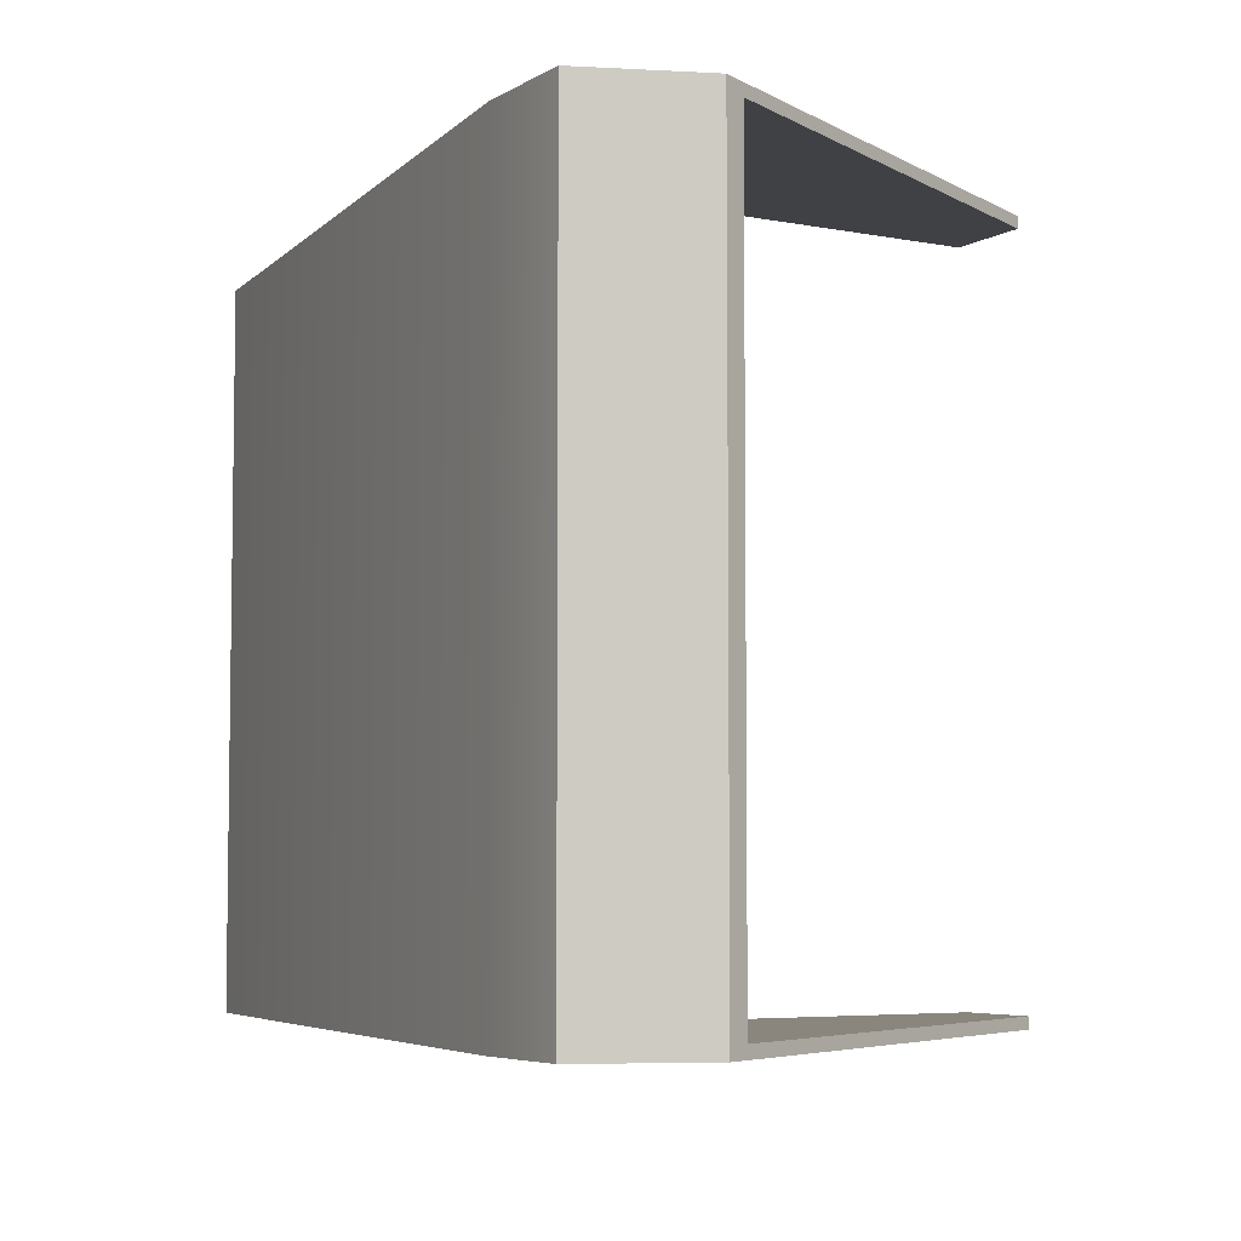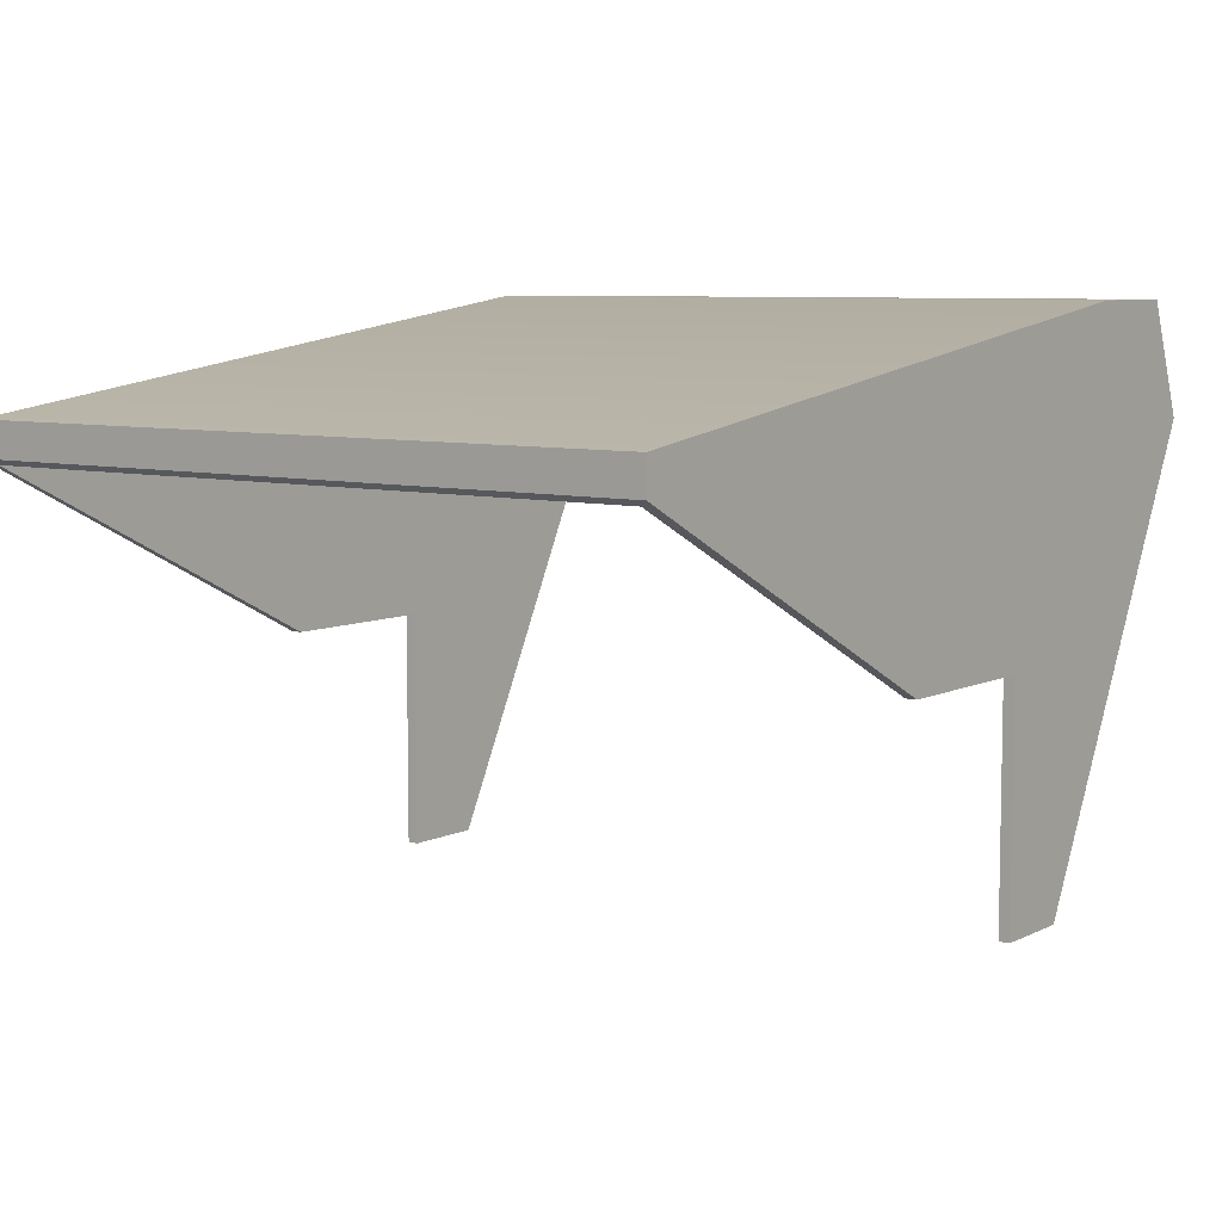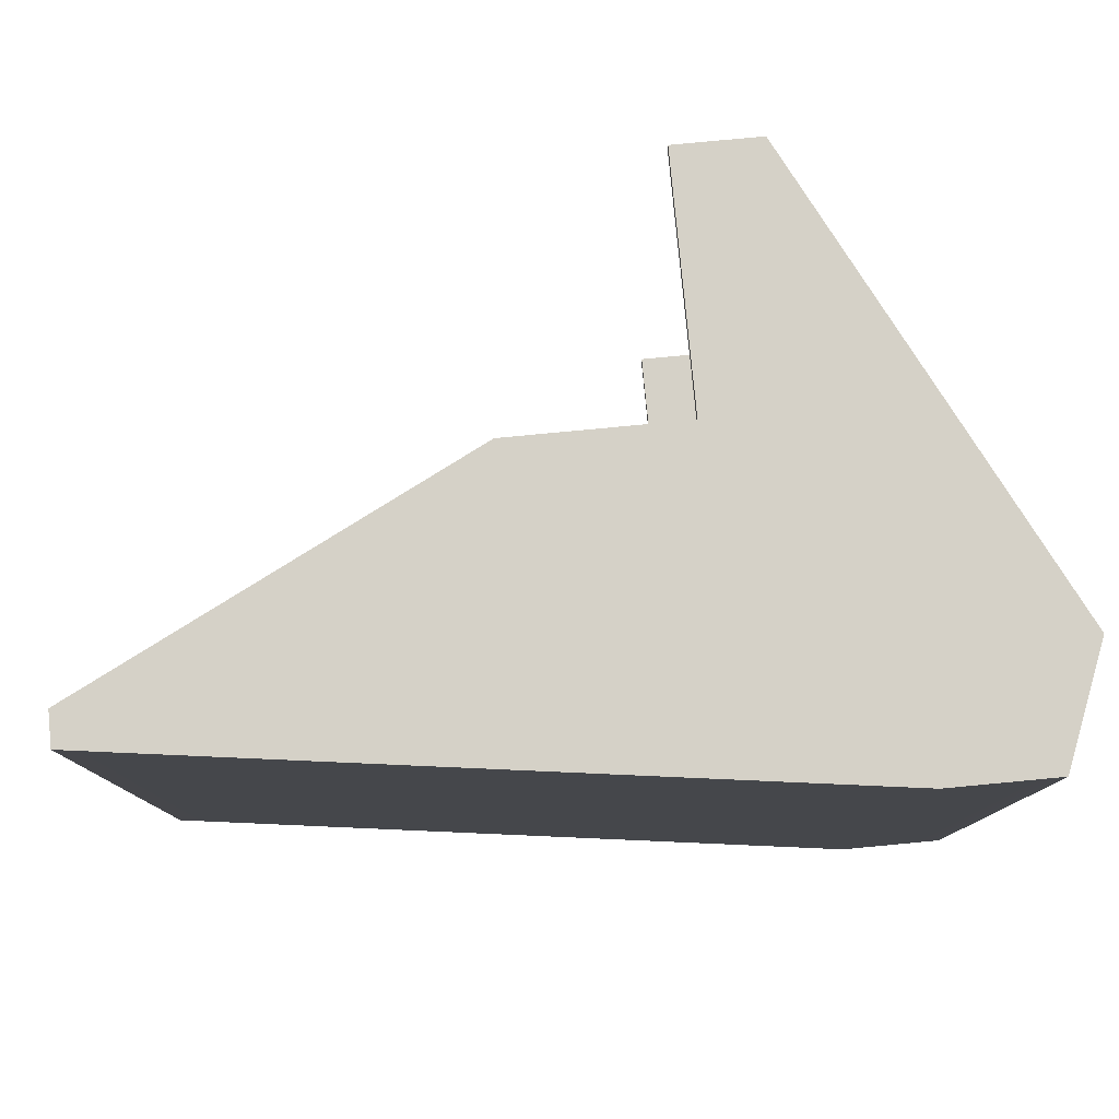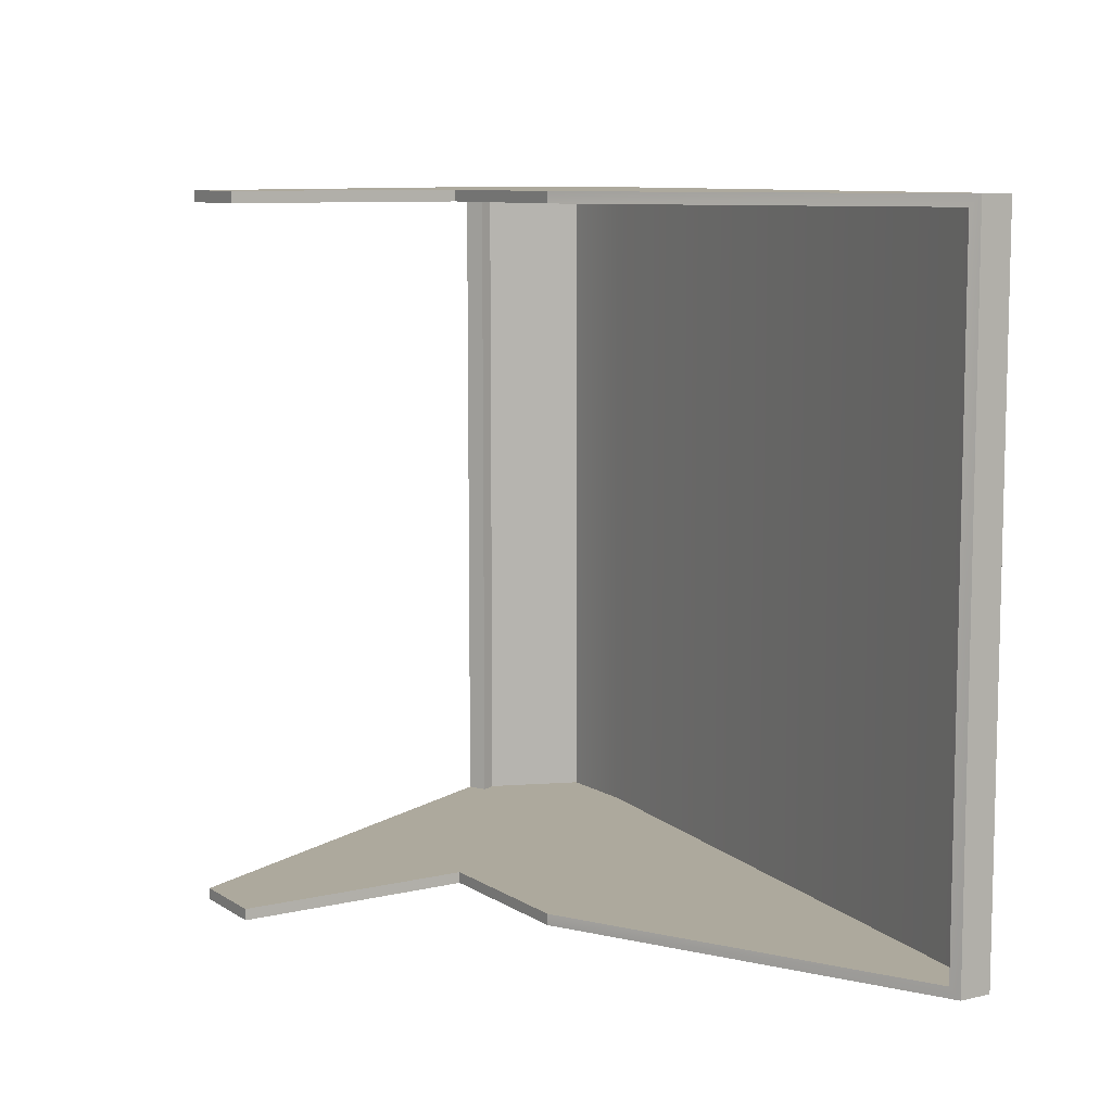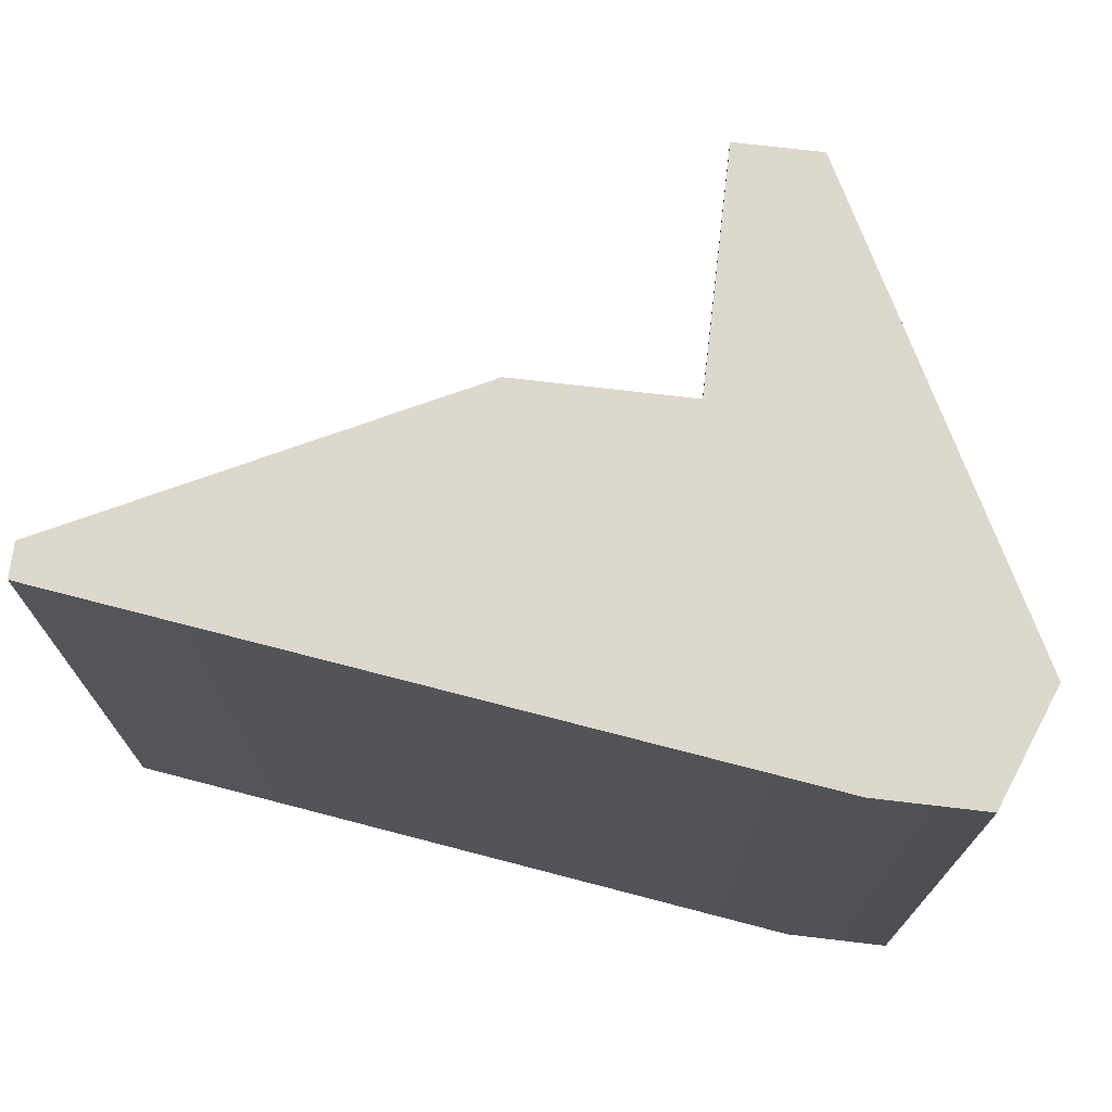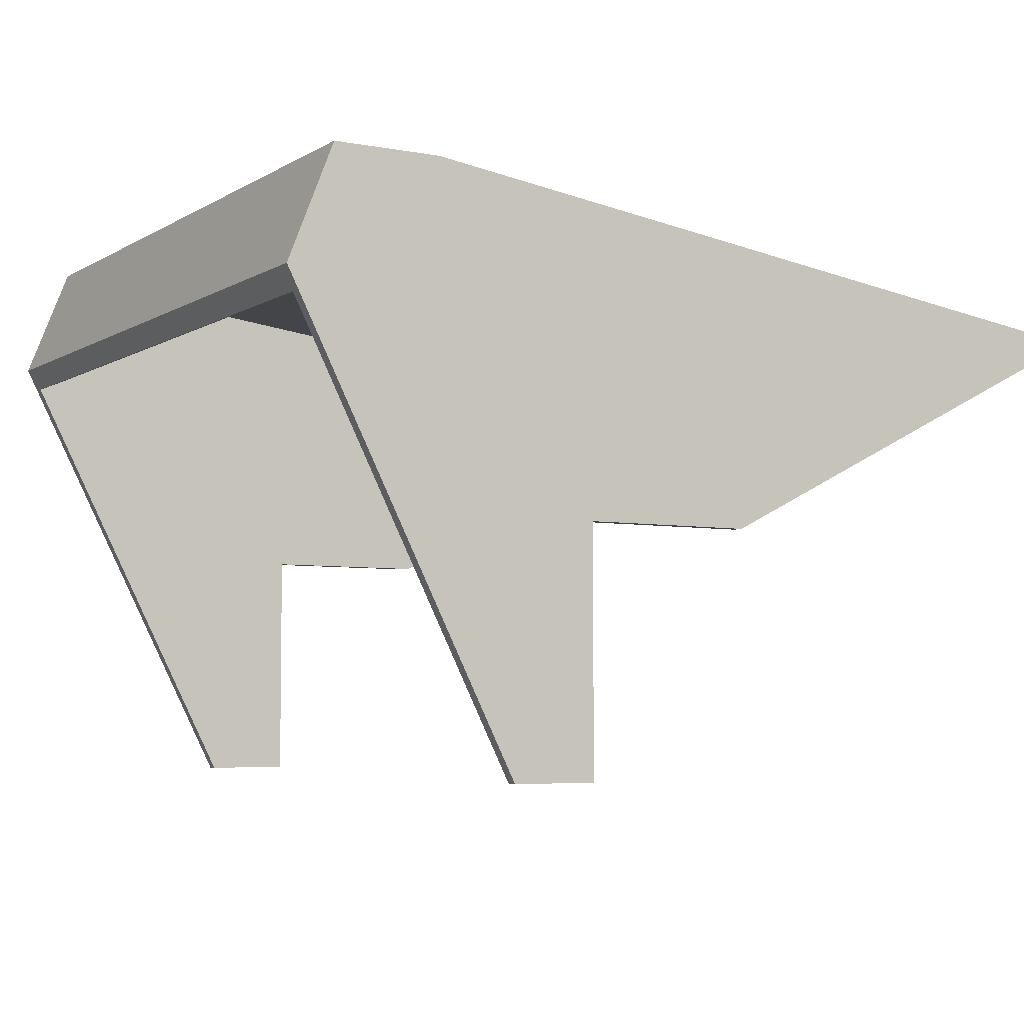
<metadata>
{"format":"obj","ext":"obj","renderer":"f3d","projection":"perspective","resolution":1024,"background":"white","views":[{"elev":-5.4,"azim":-120.8,"up":"+Z"},{"elev":7.3,"azim":126.6,"up":"+Y"},{"elev":79.4,"azim":174.6,"up":"+Z"},{"elev":8.9,"azim":57.8,"up":"+Z"},{"elev":72.5,"azim":-173.3,"up":"+Z"},{"elev":-5.2,"azim":-30.4,"up":"+Y"}]}
</metadata>
<code>
o Group5/mesh12/mesh12-geometry#mesh12-geometry
v -0.8932 -0.2166 0.2515
v -0.8856 -0.2166 0.2009
v -0.8932 -0.2166 0.2009
v -0.8856 -0.2166 0.2515
v -0.8799 -0.2572 0.2009
v -0.8964 -0.2248 0.2009
v -0.8799 -0.2572 0.2515
v -0.8343 -0.2238 0.2009
v -0.8739 -0.2399 0.2009
v -0.8964 -0.2248 0.2515
v -0.8739 -0.2399 0.2515
v -0.8343 -0.2238 0.2515
v -0.8956 -0.2264 0.2017
v -0.8739 -0.2572 0.2009
v -0.8799 -0.2572 0.2507
v -0.8739 -0.2572 0.2515
v -0.8343 -0.2262 0.2515
v -0.8617 -0.2399 0.2009
v -0.8799 -0.2572 0.2017
v -0.8739 -0.2572 0.2017
v -0.8956 -0.2264 0.2507
v -0.8739 -0.2399 0.2507
v -0.8617 -0.2399 0.2515
v -0.8343 -0.2262 0.2009
v -0.8617 -0.2399 0.2017
v -0.8942 -0.2258 0.2017
v -0.8739 -0.2399 0.2017
v -0.8942 -0.2258 0.2507
v -0.8739 -0.2572 0.2507
v -0.835 -0.2266 0.2017
v -0.8617 -0.2399 0.2507
v -0.8921 -0.218 0.2017
v -0.8921 -0.218 0.2507
v -0.835 -0.2266 0.2507
v -0.835 -0.2244 0.2017
v -0.8858 -0.218 0.2017
v -0.8947 -0.2247 0.2017
v -0.8947 -0.2247 0.2507
v -0.8858 -0.218 0.2507
v -0.835 -0.2244 0.2507
f 1 2 3
f 2 1 4
f 3 2 1
f 4 1 2
f 5 3 2
f 2 3 5
f 6 1 3
f 3 1 6
f 1 7 4
f 4 7 1
f 4 8 2
f 2 8 4
f 3 5 6
f 6 5 3
f 5 2 9
f 9 2 5
f 1 6 10
f 10 6 1
f 7 1 10
f 10 1 7
f 4 7 11
f 11 7 4
f 8 4 12
f 12 4 8
f 9 2 8
f 8 2 9
f 5 13 6
f 6 13 5
f 14 5 9
f 9 5 14
f 6 13 10
f 10 13 6
f 10 15 7
f 7 15 10
f 11 7 16
f 16 7 11
f 4 11 12
f 12 11 4
f 17 8 12
f 12 8 17
f 9 8 18
f 18 8 9
f 13 5 19
f 19 5 13
f 20 5 14
f 14 5 20
f 9 20 14
f 14 20 9
f 21 10 13
f 13 10 21
f 15 10 21
f 21 10 15
f 15 16 7
f 7 16 15
f 16 22 11
f 11 22 16
f 12 11 23
f 23 11 12
f 8 17 24
f 24 17 8
f 12 23 17
f 17 23 12
f 18 8 24
f 24 8 18
f 25 9 18
f 18 9 25
f 5 20 19
f 19 20 5
f 19 26 13
f 13 26 19
f 20 9 27
f 27 9 20
f 13 28 21
f 21 28 13
f 28 15 21
f 21 15 28
f 16 15 29
f 29 15 16
f 22 16 29
f 29 16 22
f 22 23 11
f 11 23 22
f 17 30 24
f 24 30 17
f 17 23 31
f 31 23 17
f 30 18 24
f 24 18 30
f 9 25 27
f 27 25 9
f 25 18 30
f 30 18 25
f 27 19 20
f 20 19 27
f 26 19 32
f 32 19 26
f 28 13 26
f 26 13 28
f 15 28 33
f 33 28 15
f 29 15 22
f 22 15 29
f 23 22 31
f 31 22 23
f 30 17 34
f 34 17 30
f 17 31 34
f 34 31 17
f 35 27 25
f 25 27 35
f 35 25 30
f 30 25 35
f 36 19 27
f 27 19 36
f 32 19 36
f 36 19 32
f 32 37 26
f 26 37 32
f 37 28 26
f 26 28 37
f 33 28 38
f 38 28 33
f 15 33 39
f 39 33 15
f 15 39 22
f 22 39 15
f 22 40 31
f 31 40 22
f 40 30 34
f 34 30 40
f 31 40 34
f 34 40 31
f 36 27 35
f 35 27 36
f 30 40 35
f 35 40 30
f 39 32 36
f 36 32 39
f 32 38 37
f 37 38 32
f 28 37 38
f 38 37 28
f 38 32 33
f 33 32 38
f 32 39 33
f 33 39 32
f 22 39 40
f 40 39 22
f 40 36 35
f 35 36 40
f 36 40 39
f 39 40 36

</code>
